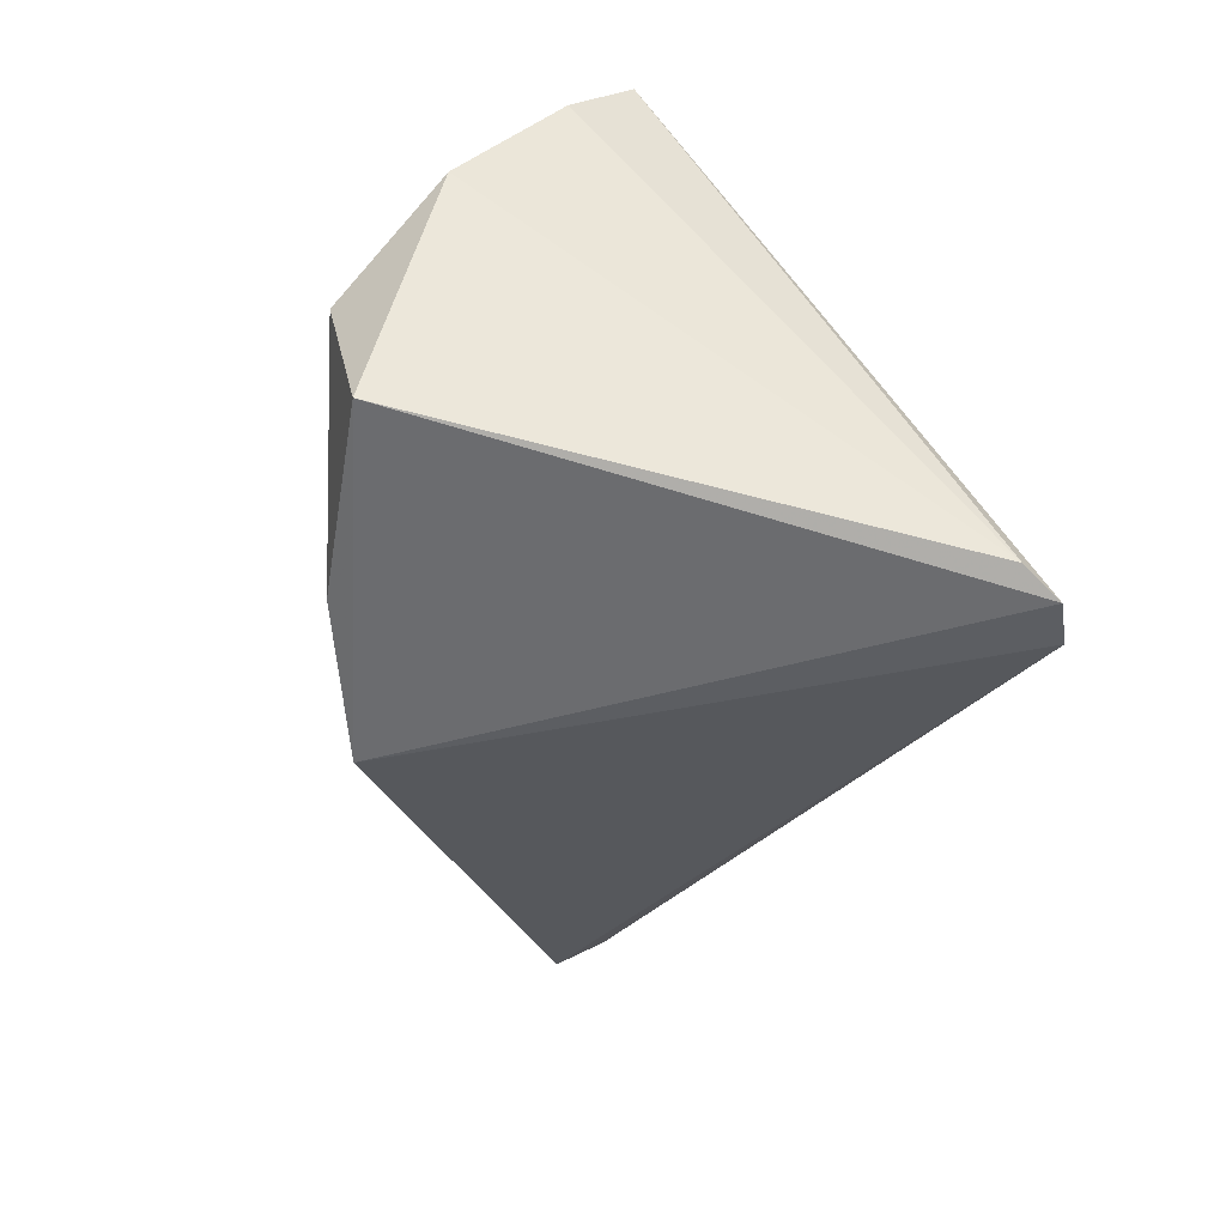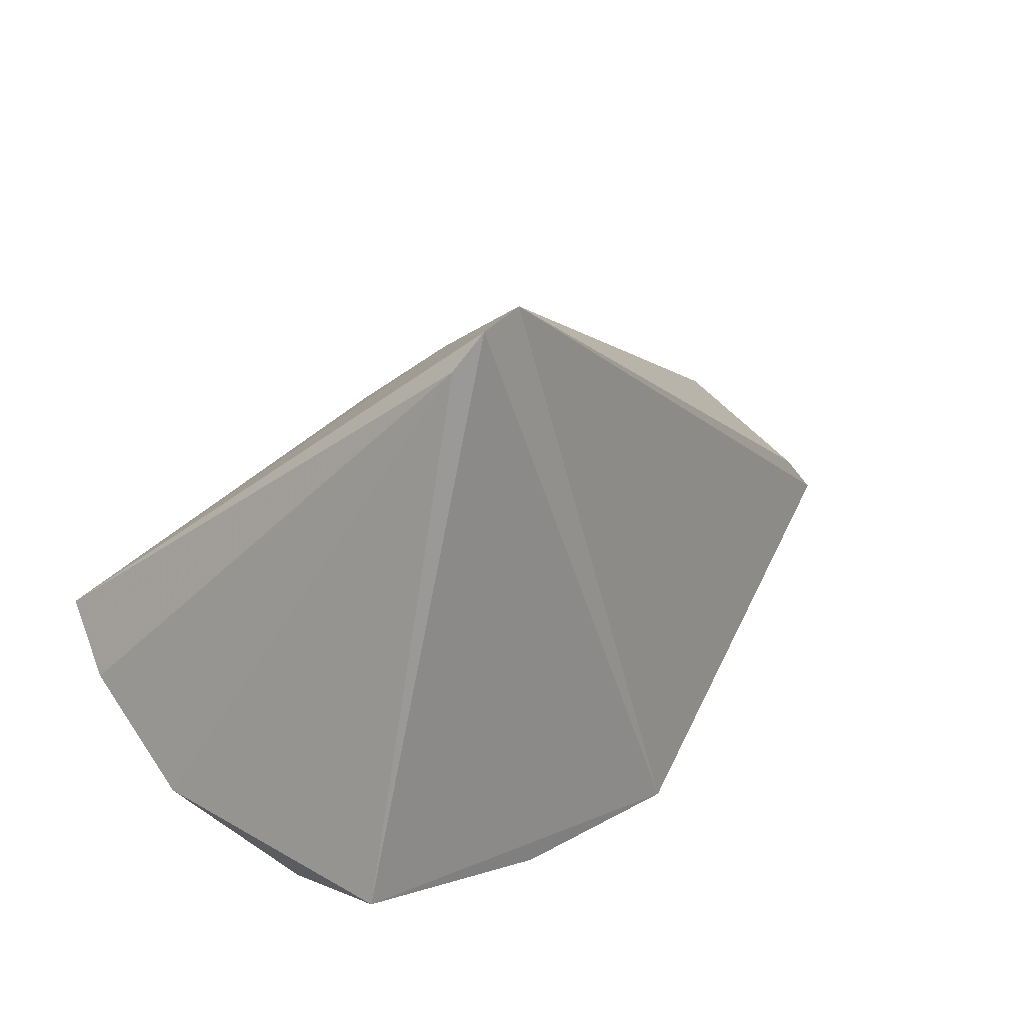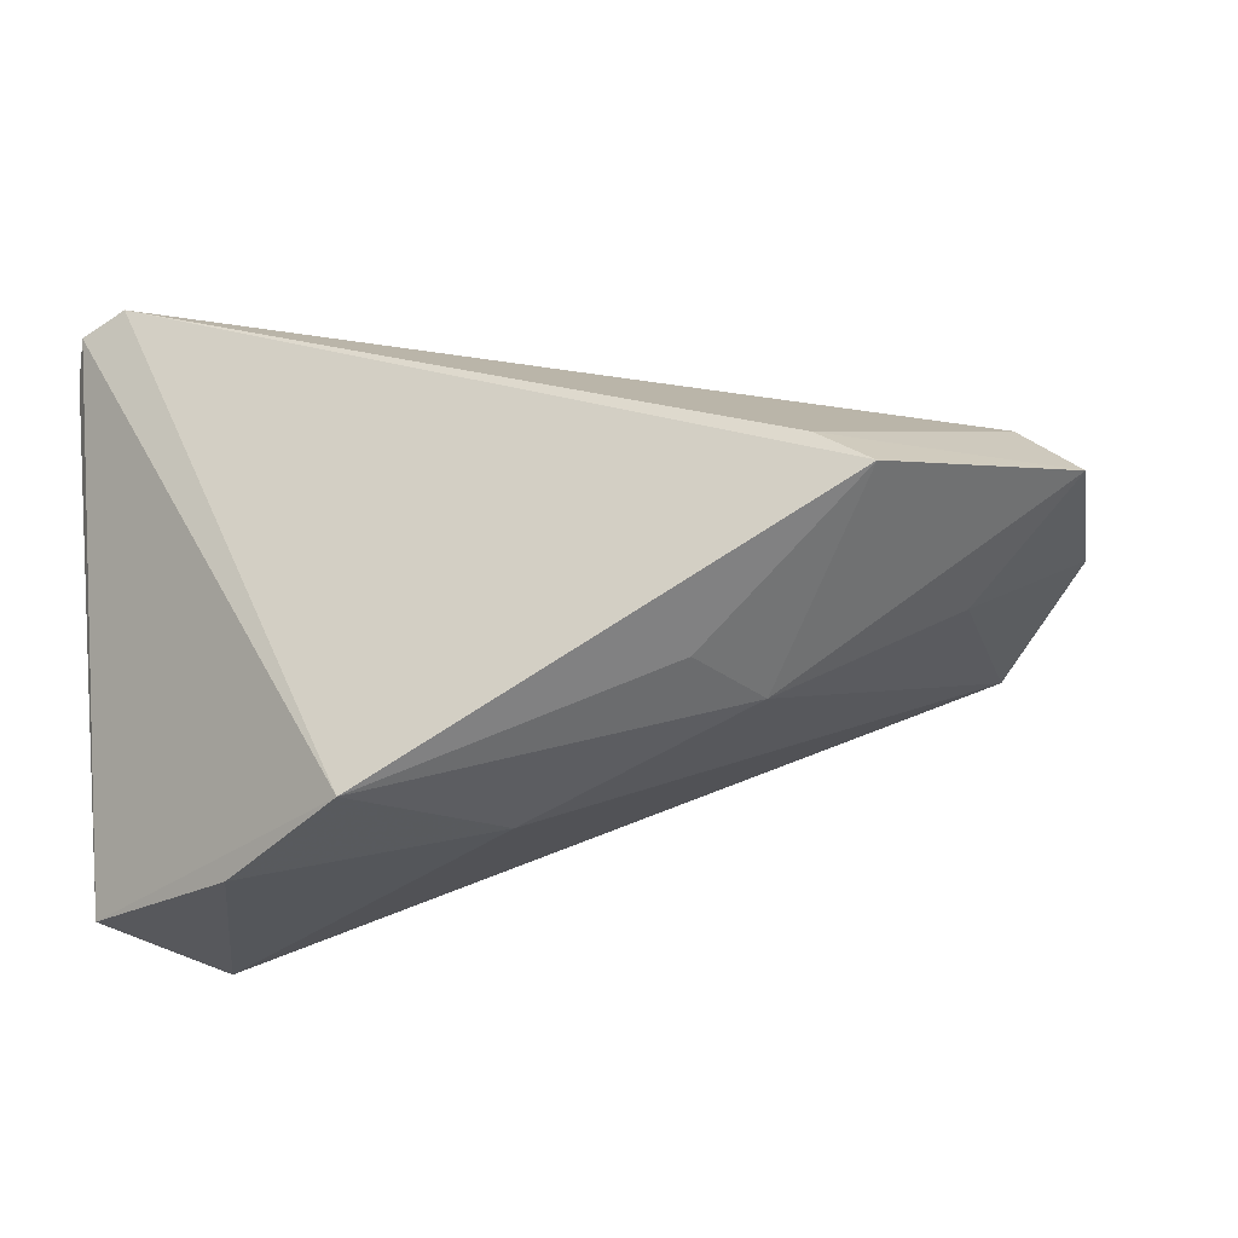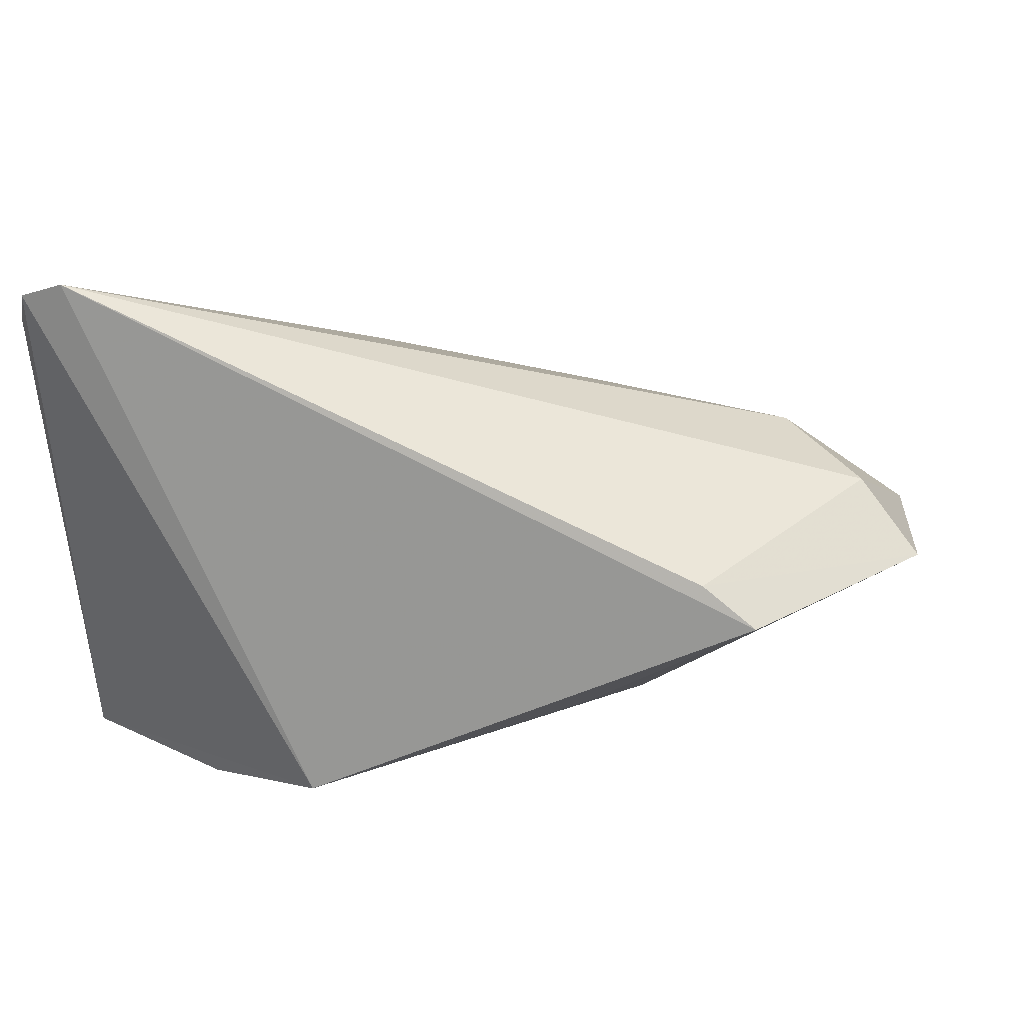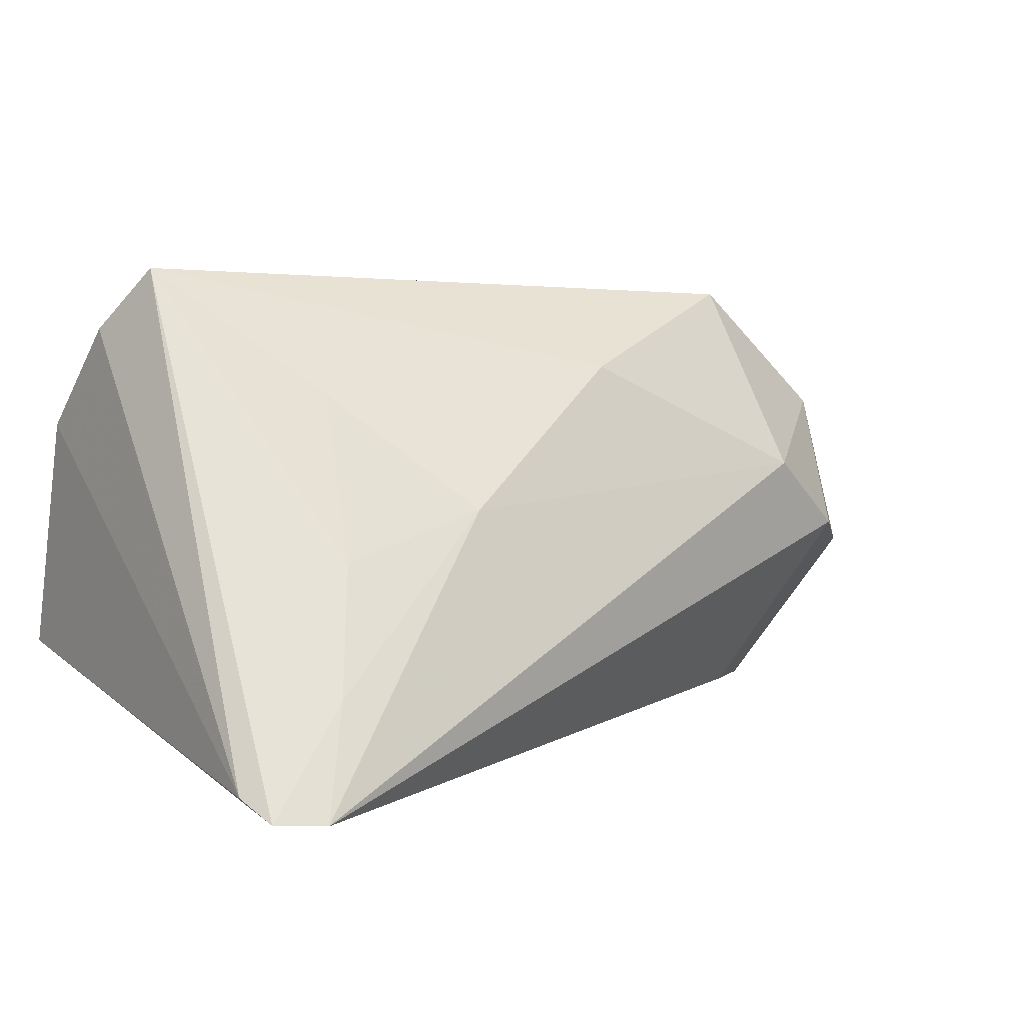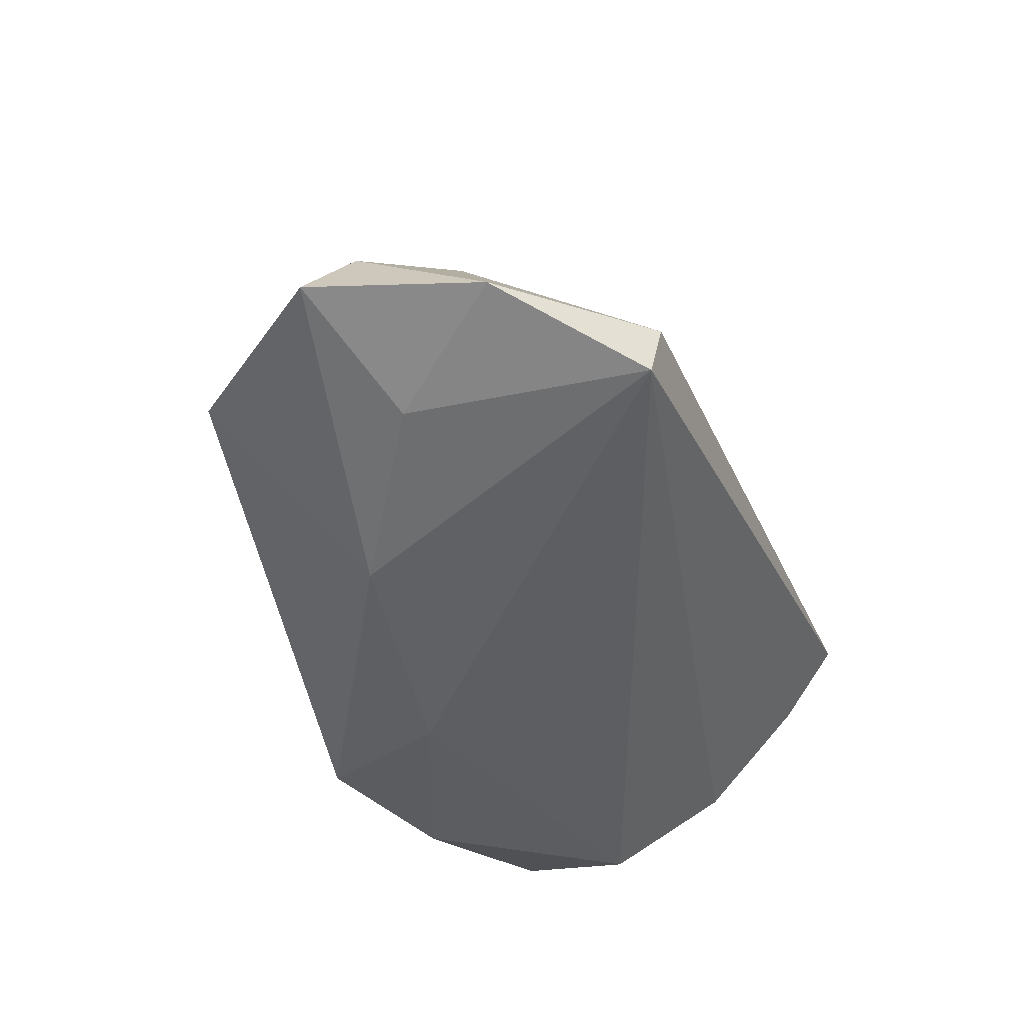
<metadata>
{"format":"obj","ext":"obj","renderer":"f3d","projection":"perspective","resolution":1024,"background":"white","views":[{"elev":-34.3,"azim":81.1,"up":"+Z"},{"elev":12.9,"azim":123.1,"up":"+Y"},{"elev":-23.7,"azim":-154.1,"up":"+Y"},{"elev":21.1,"azim":-159.8,"up":"+Y"},{"elev":3.2,"azim":146.6,"up":"+Z"},{"elev":-26.5,"azim":-69.8,"up":"+Y"}]}
</metadata>
<code>
v 0.04243 -0.01159 0.02932
v -0.06957 0.00555 -0.0011
v -0.007398 -0.02692 -0.009561
v -0.01833 0.01558 0.02458
v 0.00307 -0.02768 -0.02806
v 0.02137 0.01102 0.02085
v -0.04823 -0.001203 0.03504
v -0.03543 -0.01593 -0.006438
v 0.03641 -0.03417 0.003575
v 0.0213 -0.03198 -0.02064
v 0.02524 0.02364 0.0004024
v 0.03553 0.03767 -0.02806
v -0.06132 0.01359 0.002077
v 0.04367 -0.02367 0.01677
v 0.04367 0.03138 -0.02498
v 0.04367 -0.03142 -0.01317
v 0.04163 0.0356 -0.02768
v -0.0538 0.001098 -0.02102
v -0.06346 0.005288 0.0199
v 0.03048 0.03175 -0.01494
v -0.05396 -0.004499 0.005611
v -0.0313 -0.01424 -0.01657
v -0.04465 0.006089 0.03542
v 0.006704 0.02416 0.006321
v -0.04698 0.00586 -0.02105
v 0.03851 -0.004015 0.03693
v -0.04916 0.01754 0.01108
f 12 5 18
f 2 18 8
f 26 15 17
f 17 5 12
f 16 5 17
f 17 15 16
f 7 9 14
f 14 9 16
f 16 15 14
f 10 5 16
f 16 9 10
f 2 8 21
f 21 8 7
f 22 18 5
f 5 8 22
f 22 8 18
f 12 18 25
f 25 13 12
f 25 18 2
f 2 13 25
f 23 7 26
f 26 4 23
f 12 13 27
f 27 24 12
f 4 24 27
f 27 23 4
f 26 7 1
f 7 14 1
f 1 15 26
f 1 14 15
f 3 10 9
f 3 9 7
f 7 8 3
f 3 8 5
f 5 10 3
f 6 4 26
f 6 24 4
f 26 11 6
f 6 11 24
f 7 23 19
f 2 21 19
f 19 21 7
f 19 13 2
f 19 27 13
f 23 27 19
f 26 17 20
f 20 11 26
f 20 17 12
f 12 24 20
f 24 11 20

</code>
